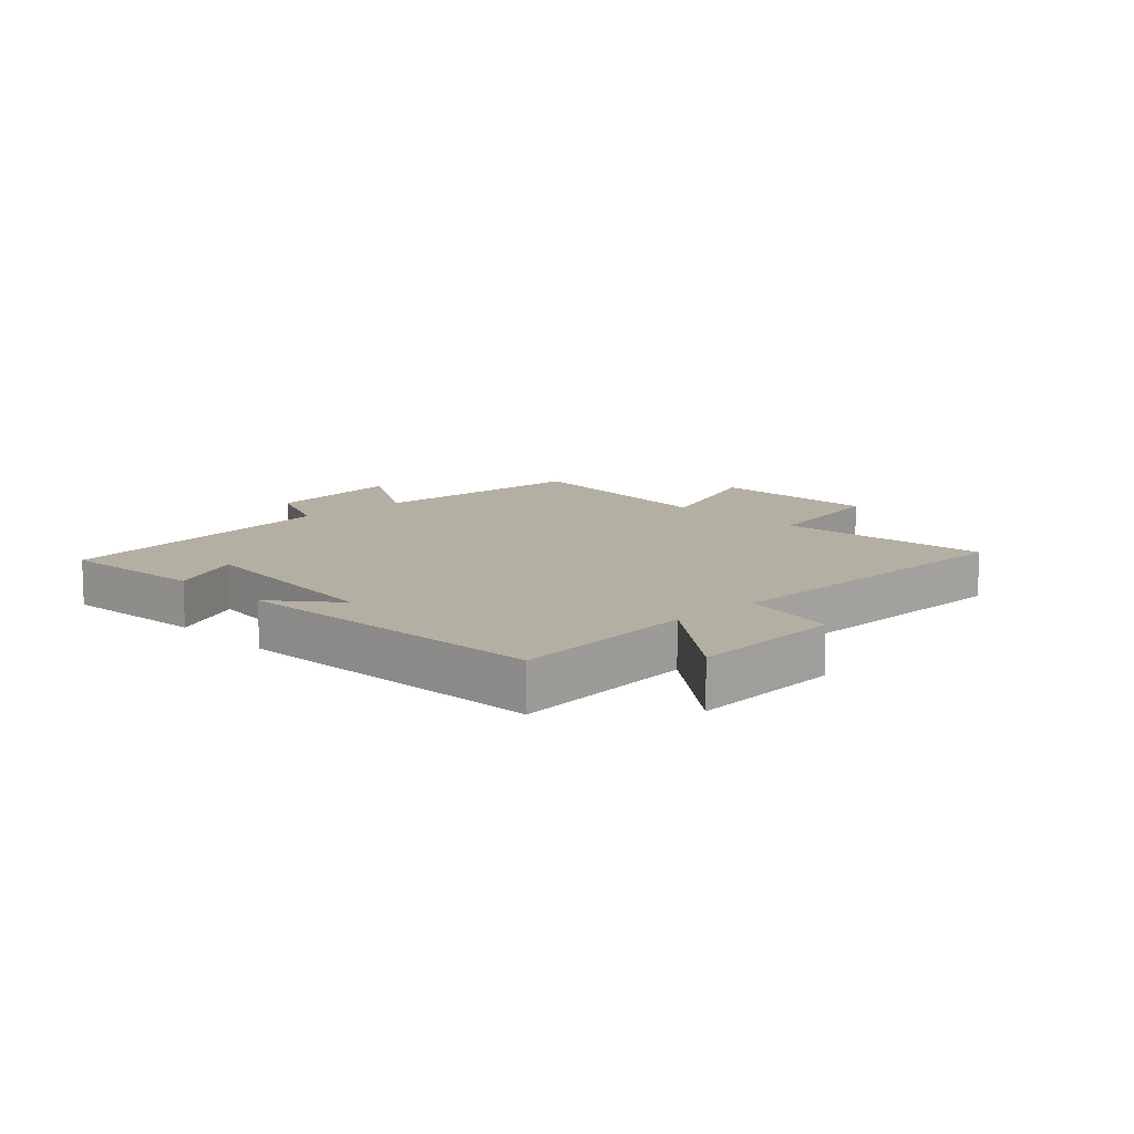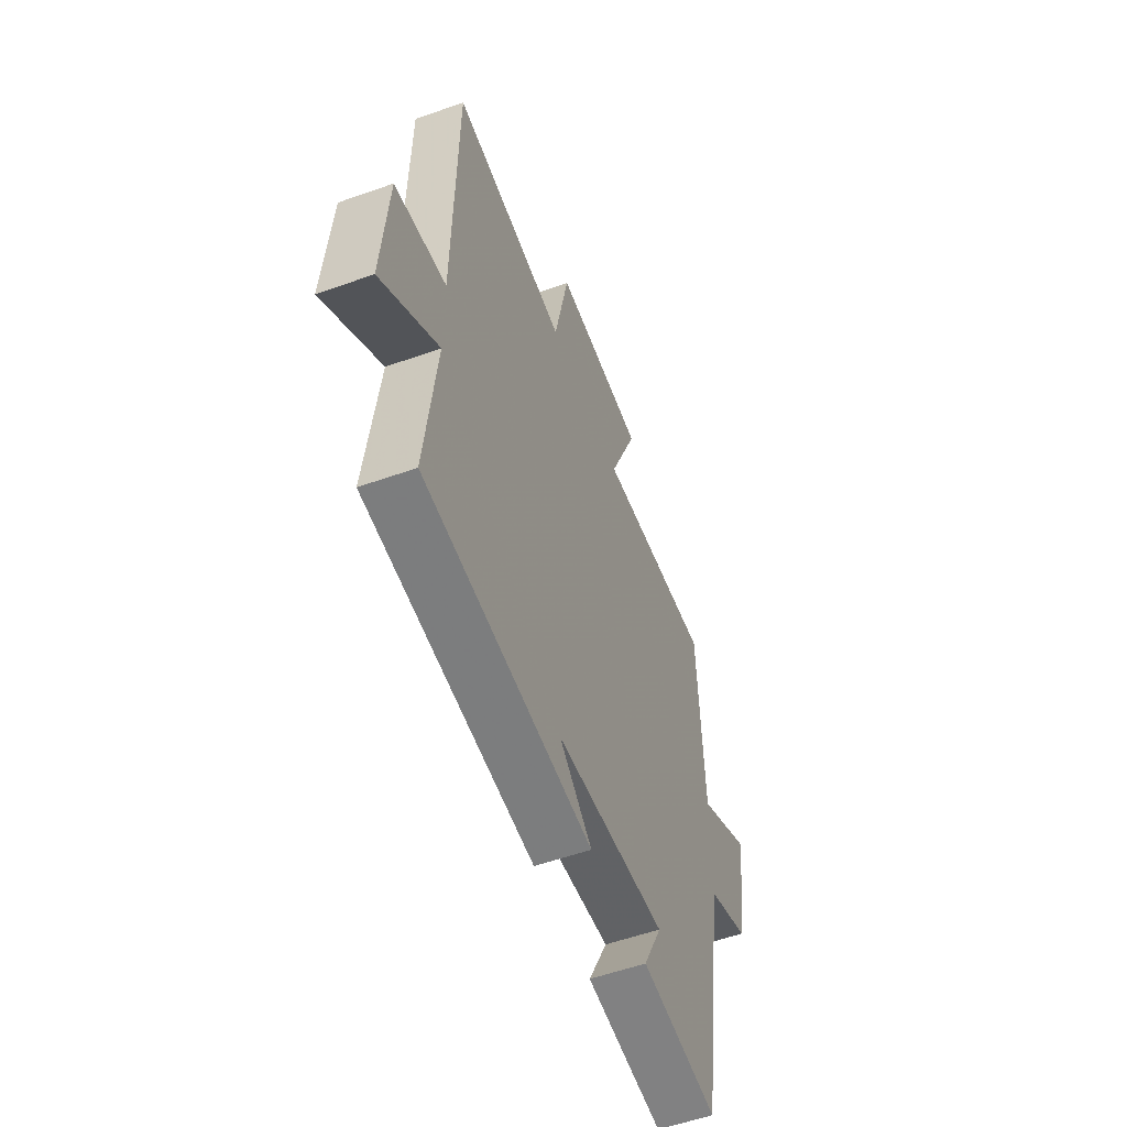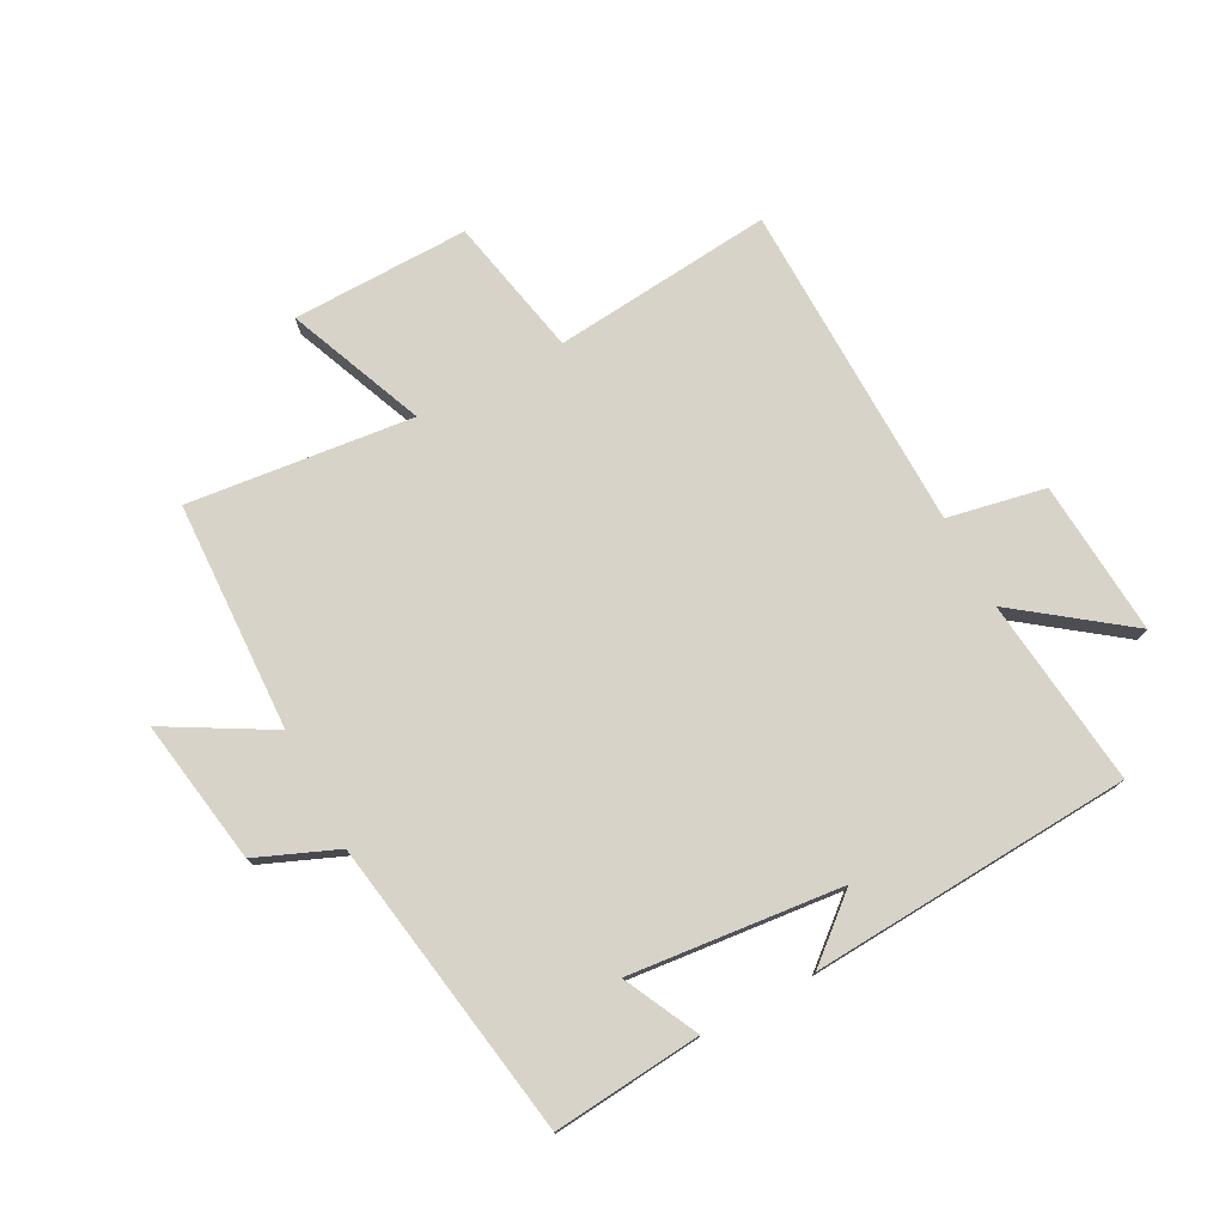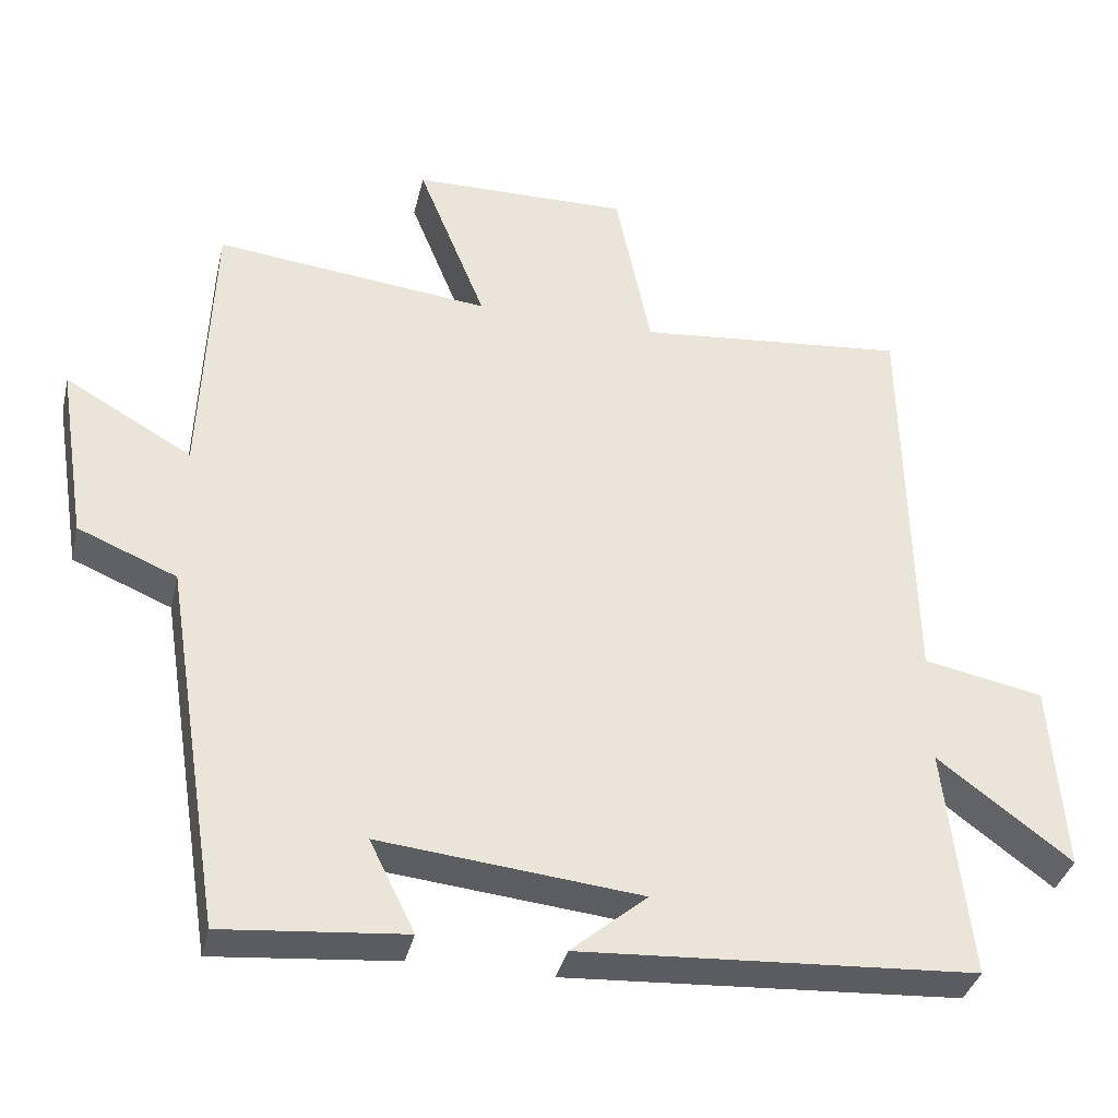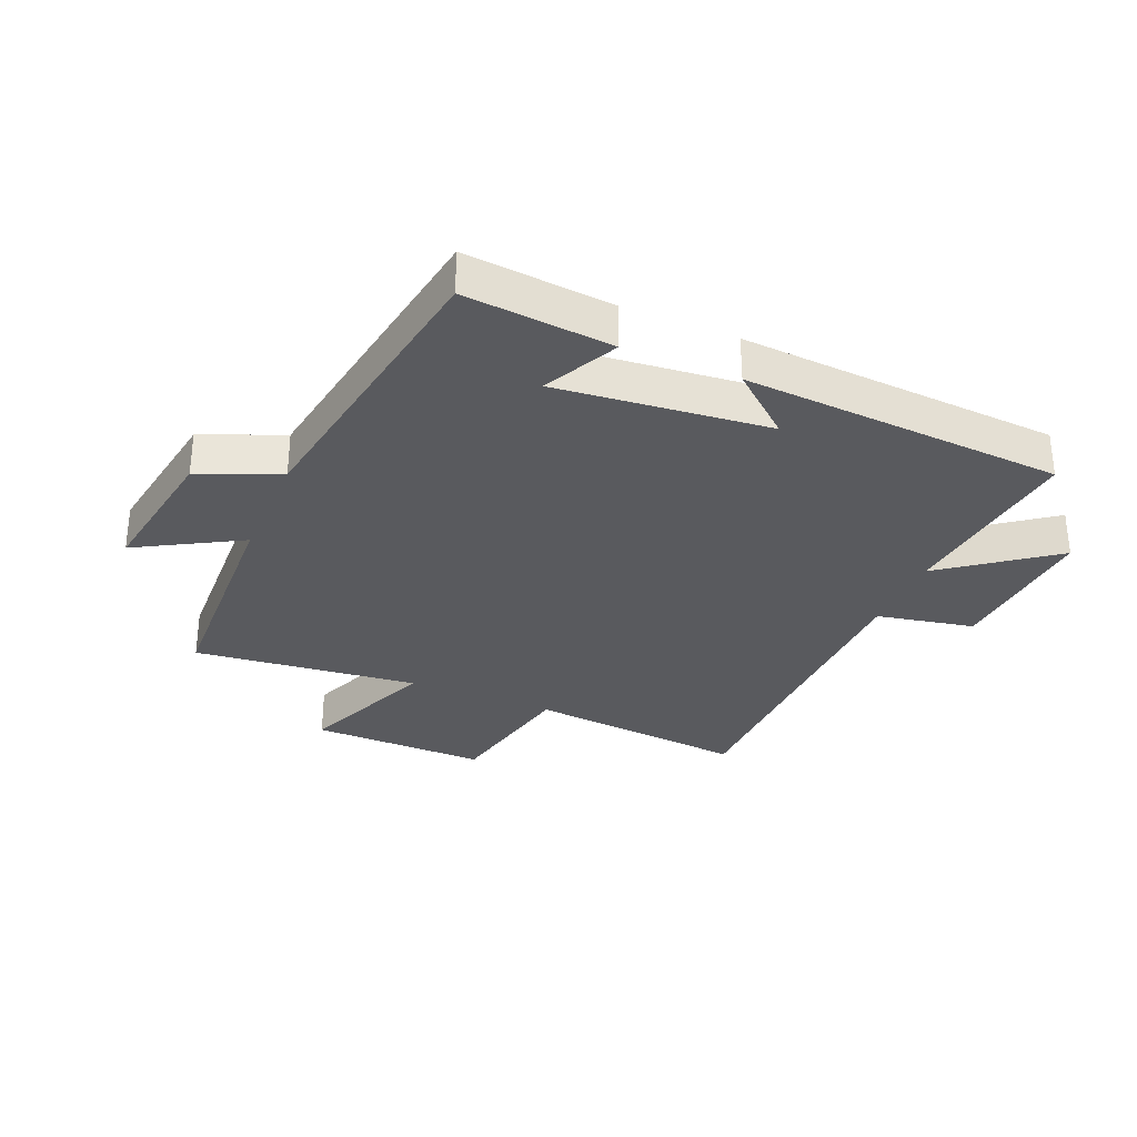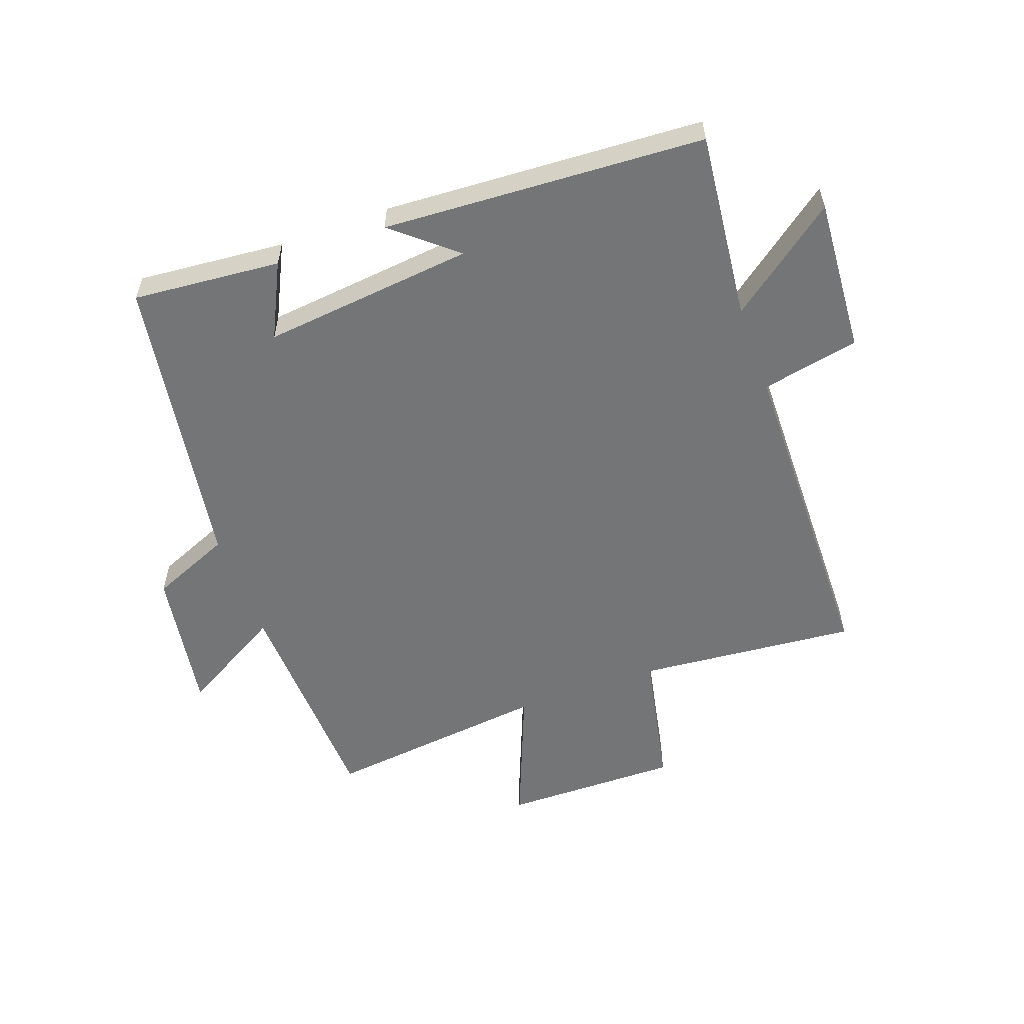
<metadata>
{"format":"obj","ext":"obj","renderer":"f3d","projection":"perspective","resolution":1024,"background":"white","views":[{"elev":11.2,"azim":-133.5,"up":"+Y"},{"elev":-55.9,"azim":-69.6,"up":"+Z"},{"elev":76.2,"azim":151.9,"up":"+Y"},{"elev":-36.0,"azim":167.0,"up":"+Z"},{"elev":-31.5,"azim":157.0,"up":"+Y"},{"elev":-56.5,"azim":-160.0,"up":"+Y"}]}
</metadata>
<code>
v -0.491 0.07 0.534
v -0.13 0.07 0.5
v -0.083 0.07 0.73
v 0.207 0.07 0.726
v 0.116 0.07 0.5
v 0.485 0.07 0.541
v 0.5 0.07 0.165
v 0.67 0.07 0.262
v 0.632 0.07 0.024
v 0.5 0.07 -0.031
v 0.422 0.07 -0.522
v 0.179 0.07 -0.5
v 0.239 0.07 -0.378
v -0.109 0.07 -0.414
v -0.007 0.07 -0.5
v -0.534 0.07 -0.469
v -0.5 0.07 -0.16
v -0.678 0.07 -0.294
v -0.66 0.07 -0.04
v -0.5 0.07 -0.008
v -0.491 0 0.534
v -0.13 0 0.5
v -0.083 0 0.73
v 0.207 0 0.726
v 0.116 0 0.5
v 0.485 0 0.541
v 0.5 0 0.165
v 0.67 0 0.262
v 0.632 0 0.024
v 0.5 0 -0.031
v 0.422 0 -0.522
v 0.179 0 -0.5
v 0.239 0 -0.378
v -0.109 0 -0.414
v -0.007 0 -0.5
v -0.534 0 -0.469
v -0.5 0 -0.16
v -0.678 0 -0.294
v -0.66 0 -0.04
v -0.5 0 -0.008
f 17 18 19 20
f 17 20 1 2
f 14 15 16 17
f 13 14 17 2
f 10 11 12 13
f 10 13 2 3
f 7 8 9 10
f 5 6 7 10
f 5 10 3
f 3 4 5
f 40 39 38 37
f 22 21 40 37
f 37 36 35 34
f 22 37 34 33
f 33 32 31 30
f 23 22 33 30
f 30 29 28 27
f 30 27 26 25
f 23 30 25
f 25 24 23
f 1 21 22 2
f 2 22 23 3
f 3 23 24 4
f 4 24 25 5
f 5 25 26 6
f 6 26 27 7
f 7 27 28 8
f 8 28 29 9
f 9 29 30 10
f 10 30 31 11
f 11 31 32 12
f 12 32 33 13
f 13 33 34 14
f 14 34 35 15
f 15 35 36 16
f 16 36 37 17
f 17 37 38 18
f 18 38 39 19
f 19 39 40 20
f 20 40 21 1

</code>
